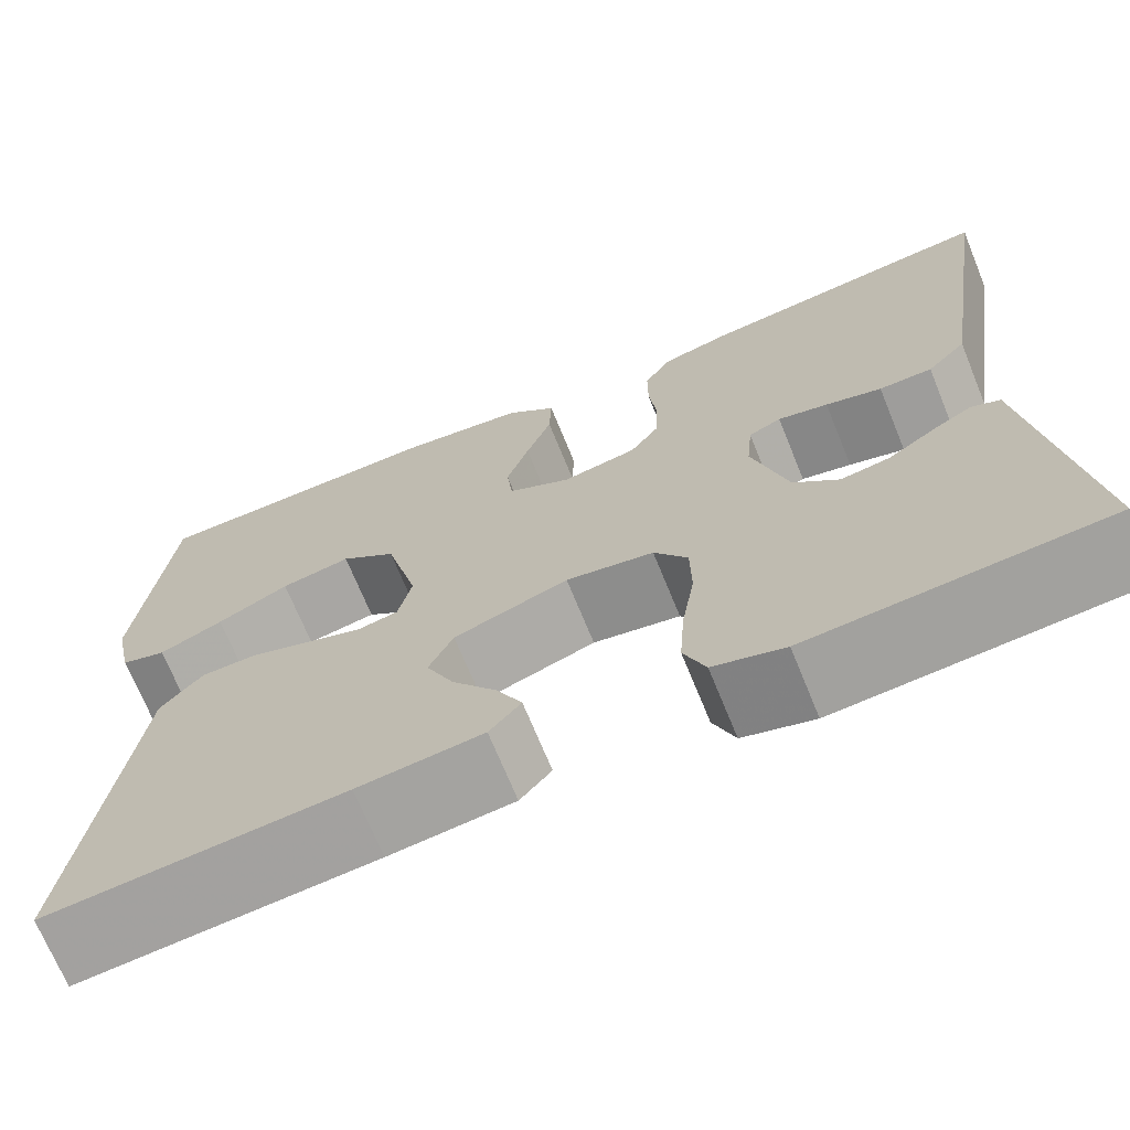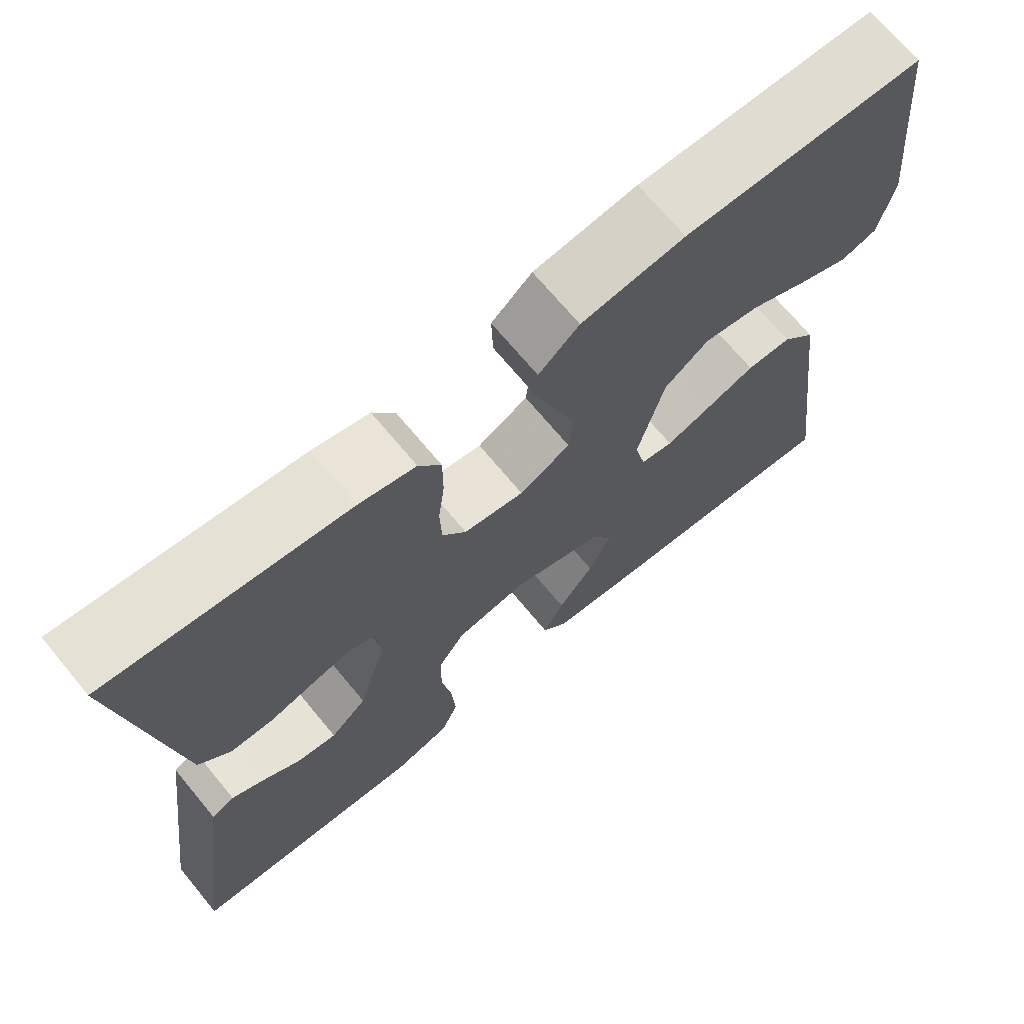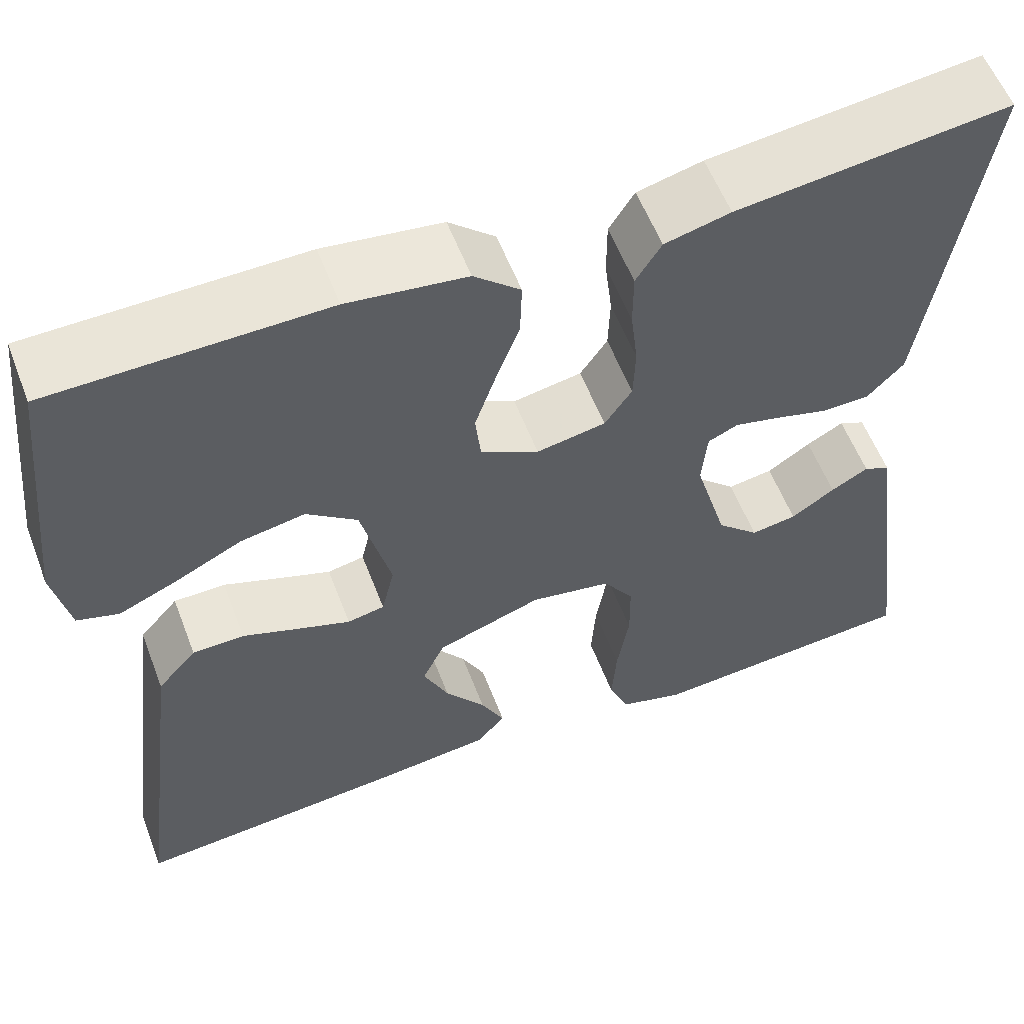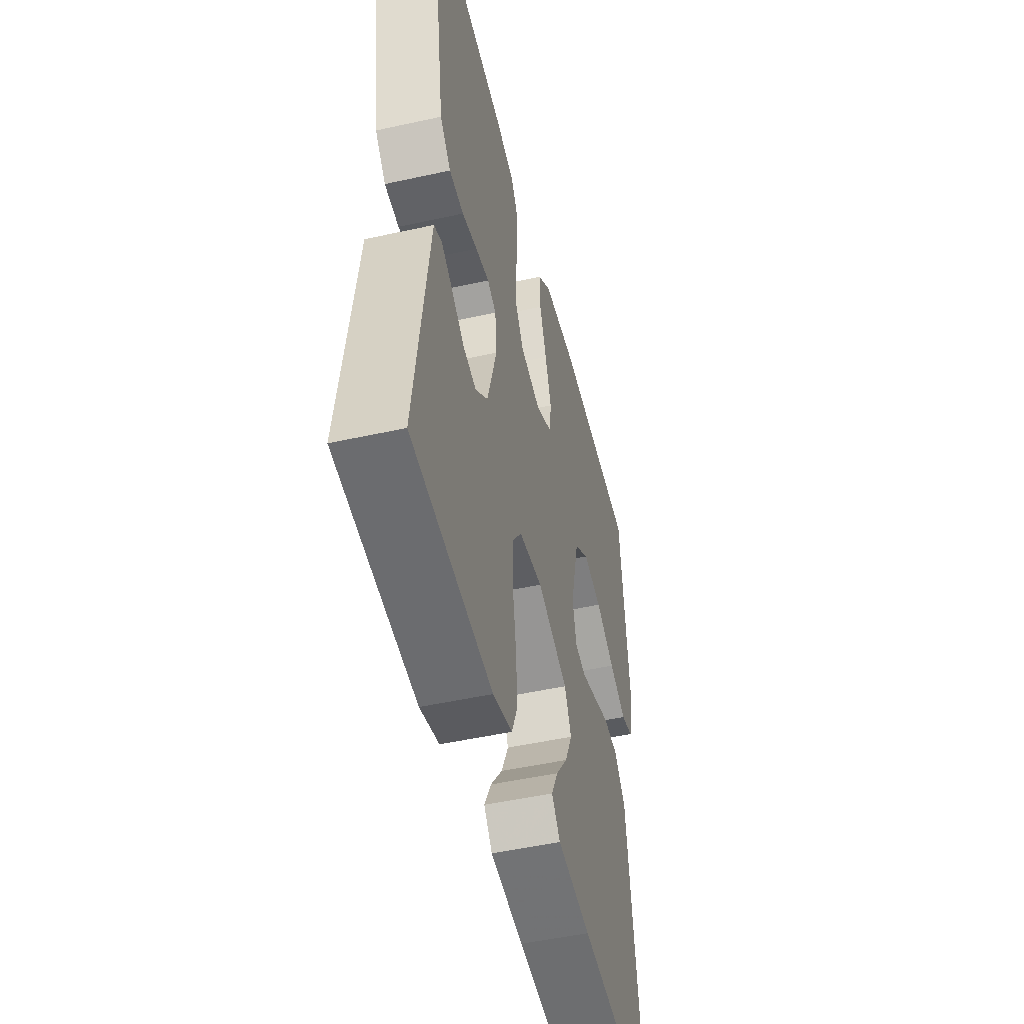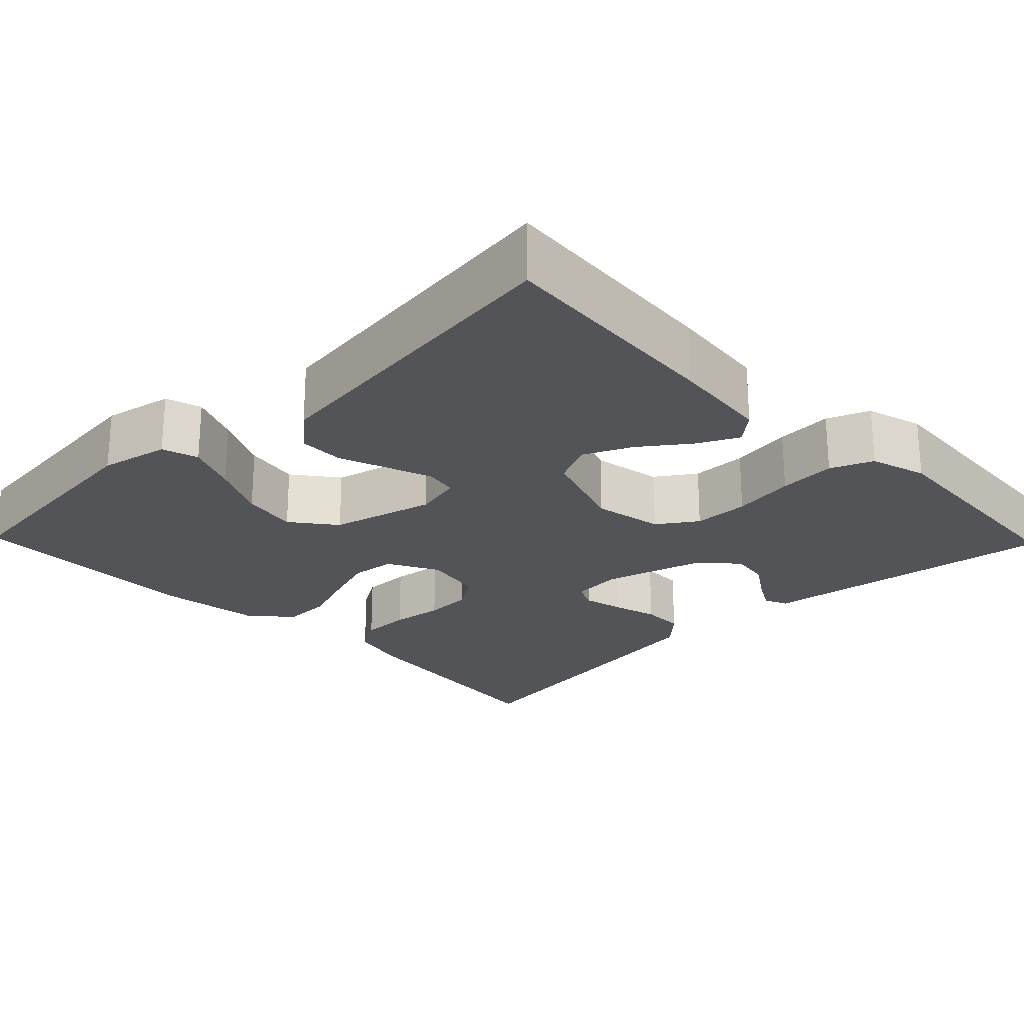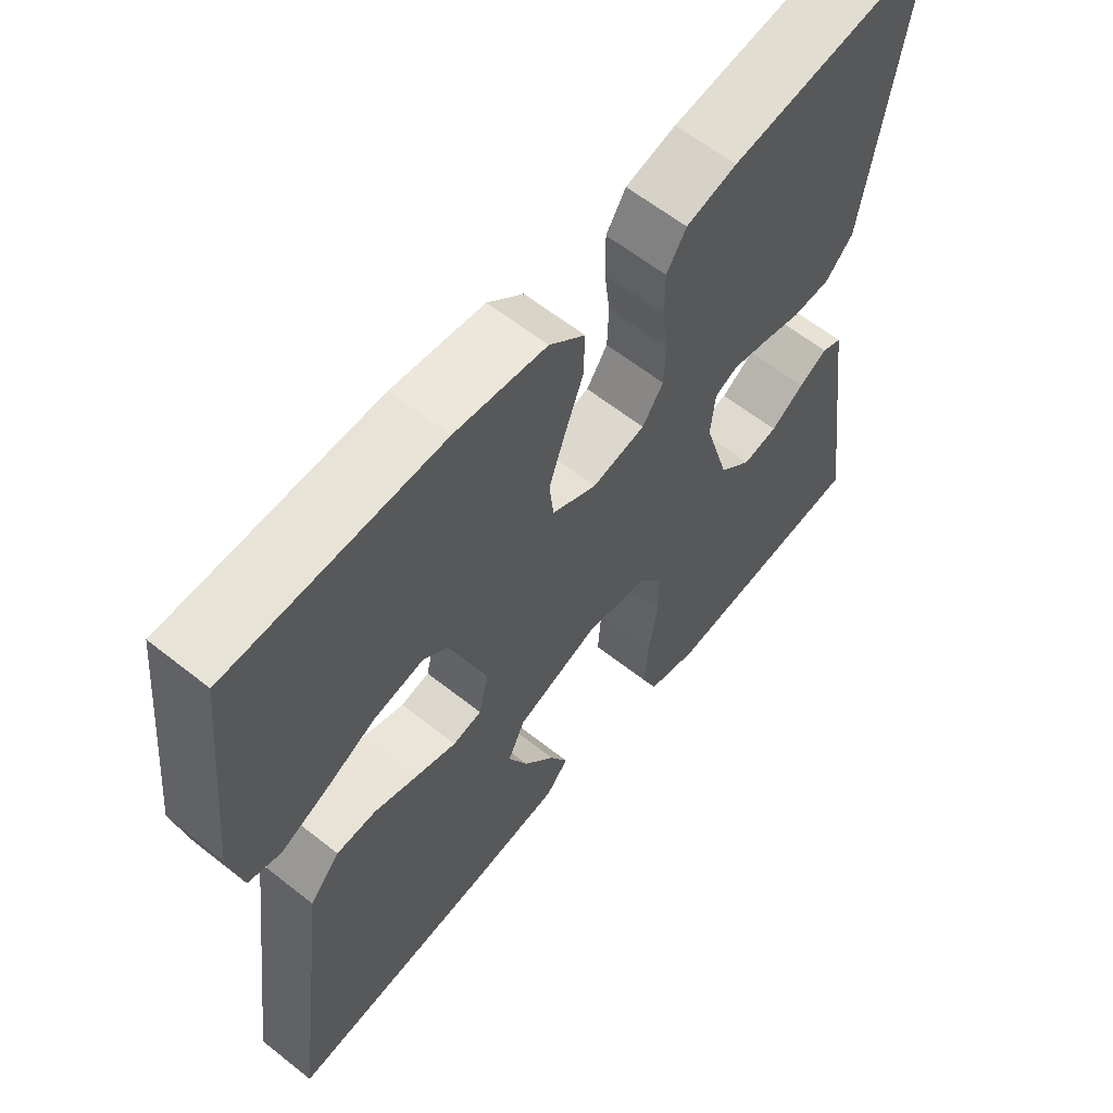
<metadata>
{"format":"obj","ext":"obj","renderer":"f3d","projection":"perspective","resolution":1024,"background":"white","views":[{"elev":-70.1,"azim":-157.8,"up":"+Z"},{"elev":70.1,"azim":-39.7,"up":"+Z"},{"elev":57.5,"azim":159.1,"up":"+Z"},{"elev":-49.7,"azim":-76.3,"up":"+Z"},{"elev":-23.6,"azim":134.1,"up":"+Y"},{"elev":61.3,"azim":128.9,"up":"+Z"}]}
</metadata>
<code>
v -0.5 0.07 0.5
v -0.2 0.07 0.465
v -0.128 0.07 0.447
v -0.1 0.07 0.402
v -0.1 0.07 0.339
v -0.108 0.07 0.272
v -0.106 0.07 0.211
v -0.076 0.07 0.167
v 0 0.07 0.153
v 0.064 0.07 0.187
v 0.07 0.07 0.243
v 0.047 0.07 0.311
v 0.021 0.07 0.381
v 0.019 0.07 0.443
v 0.07 0.07 0.488
v 0.2 0.07 0.505
v 0.5 0.07 0.5
v 0.532 0.07 0.2
v 0.514 0.07 0.112
v 0.468 0.07 0.098
v 0.403 0.07 0.126
v 0.33 0.07 0.162
v 0.259 0.07 0.175
v 0.203 0.07 0.132
v 0.17 0.07 0
v 0.184 0.07 -0.061
v 0.225 0.07 -0.069
v 0.282 0.07 -0.049
v 0.345 0.07 -0.026
v 0.402 0.07 -0.027
v 0.445 0.07 -0.076
v 0.461 0.07 -0.2
v 0.5 0.07 -0.5
v 0.2 0.07 -0.475
v 0.074 0.07 -0.461
v 0.042 0.07 -0.424
v 0.068 0.07 -0.372
v 0.113 0.07 -0.311
v 0.141 0.07 -0.25
v 0.116 0.07 -0.197
v 0 0.07 -0.157
v -0.089 0.07 -0.173
v -0.123 0.07 -0.223
v -0.124 0.07 -0.294
v -0.111 0.07 -0.374
v -0.106 0.07 -0.447
v -0.128 0.07 -0.501
v -0.2 0.07 -0.522
v -0.5 0.07 -0.5
v -0.459 0.07 -0.2
v -0.448 0.07 -0.119
v -0.419 0.07 -0.106
v -0.378 0.07 -0.129
v -0.33 0.07 -0.161
v -0.28 0.07 -0.169
v -0.234 0.07 -0.126
v -0.198 0.07 0
v -0.204 0.07 0.065
v -0.237 0.07 0.08
v -0.288 0.07 0.068
v -0.345 0.07 0.052
v -0.399 0.07 0.053
v -0.439 0.07 0.095
v -0.455 0.07 0.2
v -0.5 0 0.5
v -0.2 0 0.465
v -0.128 0 0.447
v -0.1 0 0.402
v -0.1 0 0.339
v -0.108 0 0.272
v -0.106 0 0.211
v -0.076 0 0.167
v 0 0 0.153
v 0.064 0 0.187
v 0.07 0 0.243
v 0.047 0 0.311
v 0.021 0 0.381
v 0.019 0 0.443
v 0.07 0 0.488
v 0.2 0 0.505
v 0.5 0 0.5
v 0.532 0 0.2
v 0.514 0 0.112
v 0.468 0 0.098
v 0.403 0 0.126
v 0.33 0 0.162
v 0.259 0 0.175
v 0.203 0 0.132
v 0.17 0 0
v 0.184 0 -0.061
v 0.225 0 -0.069
v 0.282 0 -0.049
v 0.345 0 -0.026
v 0.402 0 -0.027
v 0.445 0 -0.076
v 0.461 0 -0.2
v 0.5 0 -0.5
v 0.2 0 -0.475
v 0.074 0 -0.461
v 0.042 0 -0.424
v 0.068 0 -0.372
v 0.113 0 -0.311
v 0.141 0 -0.25
v 0.116 0 -0.197
v 0 0 -0.157
v -0.089 0 -0.173
v -0.123 0 -0.223
v -0.124 0 -0.294
v -0.111 0 -0.374
v -0.106 0 -0.447
v -0.128 0 -0.501
v -0.2 0 -0.522
v -0.5 0 -0.5
v -0.459 0 -0.2
v -0.448 0 -0.119
v -0.419 0 -0.106
v -0.378 0 -0.129
v -0.33 0 -0.161
v -0.28 0 -0.169
v -0.234 0 -0.126
v -0.198 0 0
v -0.204 0 0.065
v -0.237 0 0.08
v -0.288 0 0.068
v -0.345 0 0.052
v -0.399 0 0.053
v -0.439 0 0.095
v -0.455 0 0.2
f 60 61 62 63
f 59 60 63 64
f 58 59 64 1
f 51 52 53 54
f 50 51 54
f 50 54 55
f 49 50 55
f 48 49 55 56
f 44 45 46 47
f 43 44 47 48
f 35 36 37 38
f 35 38 39
f 32 33 34 35
f 32 35 39
f 31 32 39 40
f 28 29 30 31
f 27 28 31 40
f 19 20 21 22
f 17 18 19 22
f 17 22 23
f 16 17 23 24
f 12 13 14 15
f 11 12 15 16
f 10 11 16 24
f 3 4 5 6
f 3 6 7
f 58 1 2 3
f 57 58 3 7
f 43 48 56 57
f 42 43 57 7
f 26 27 40 41
f 25 26 41 42
f 9 10 24 25
f 8 9 25 42
f 7 8 42
f 127 126 125 124
f 128 127 124 123
f 65 128 123 122
f 118 117 116 115
f 118 115 114
f 119 118 114
f 119 114 113
f 120 119 113 112
f 111 110 109 108
f 112 111 108 107
f 102 101 100 99
f 103 102 99
f 99 98 97 96
f 103 99 96
f 104 103 96 95
f 95 94 93 92
f 104 95 92 91
f 86 85 84 83
f 86 83 82 81
f 87 86 81
f 88 87 81 80
f 79 78 77 76
f 80 79 76 75
f 88 80 75 74
f 70 69 68 67
f 71 70 67
f 67 66 65 122
f 71 67 122 121
f 121 120 112 107
f 71 121 107 106
f 105 104 91 90
f 106 105 90 89
f 89 88 74 73
f 106 89 73 72
f 106 72 71
f 1 65 66 2
f 2 66 67 3
f 3 67 68 4
f 4 68 69 5
f 5 69 70 6
f 6 70 71 7
f 7 71 72 8
f 8 72 73 9
f 9 73 74 10
f 10 74 75 11
f 11 75 76 12
f 12 76 77 13
f 13 77 78 14
f 14 78 79 15
f 15 79 80 16
f 16 80 81 17
f 17 81 82 18
f 18 82 83 19
f 19 83 84 20
f 20 84 85 21
f 21 85 86 22
f 22 86 87 23
f 23 87 88 24
f 24 88 89 25
f 25 89 90 26
f 26 90 91 27
f 27 91 92 28
f 28 92 93 29
f 29 93 94 30
f 30 94 95 31
f 31 95 96 32
f 32 96 97 33
f 33 97 98 34
f 34 98 99 35
f 35 99 100 36
f 36 100 101 37
f 37 101 102 38
f 38 102 103 39
f 39 103 104 40
f 40 104 105 41
f 41 105 106 42
f 42 106 107 43
f 43 107 108 44
f 44 108 109 45
f 45 109 110 46
f 46 110 111 47
f 47 111 112 48
f 48 112 113 49
f 49 113 114 50
f 50 114 115 51
f 51 115 116 52
f 52 116 117 53
f 53 117 118 54
f 54 118 119 55
f 55 119 120 56
f 56 120 121 57
f 57 121 122 58
f 58 122 123 59
f 59 123 124 60
f 60 124 125 61
f 61 125 126 62
f 62 126 127 63
f 63 127 128 64
f 64 128 65 1

</code>
